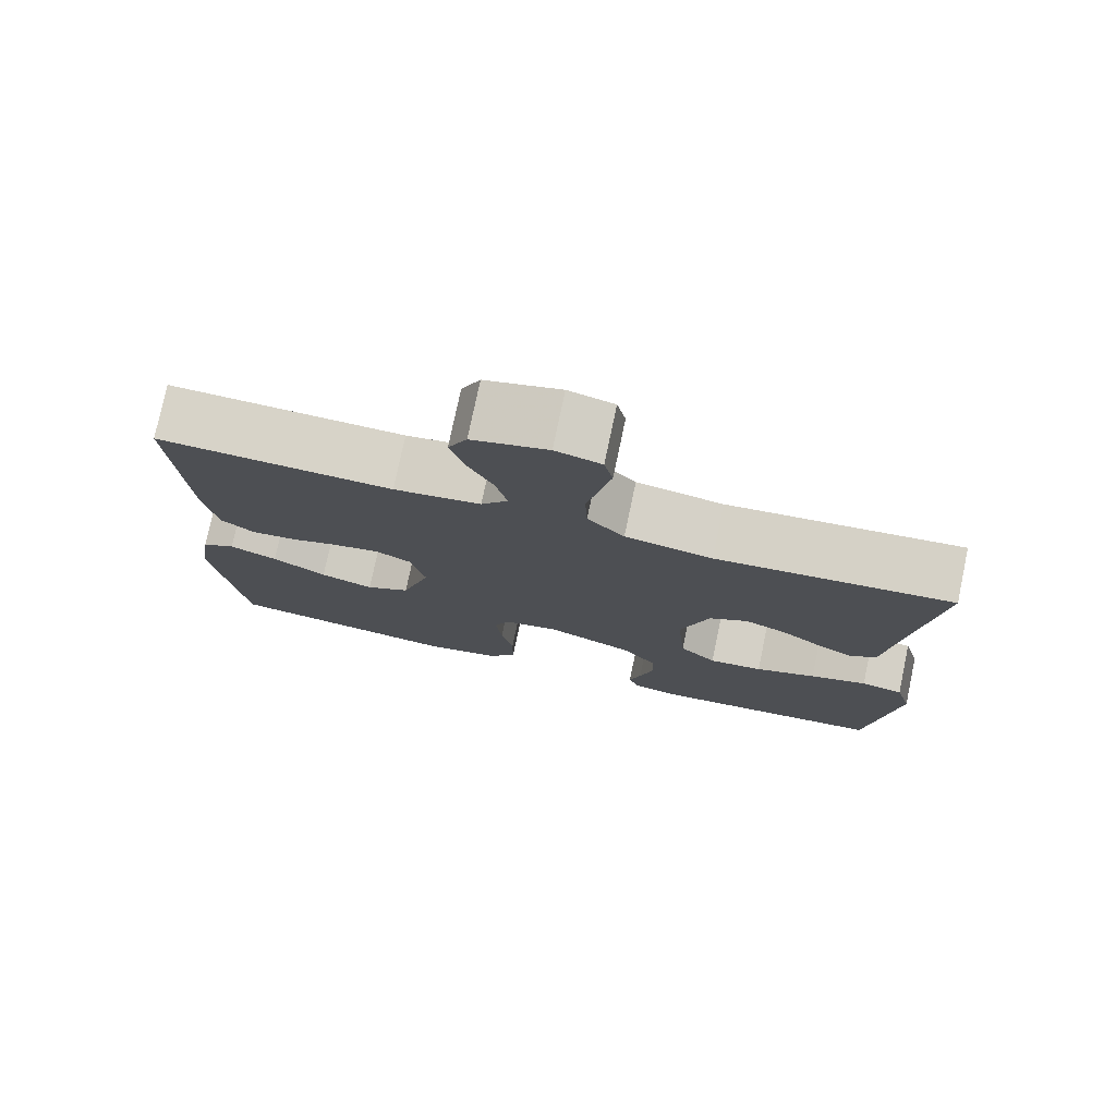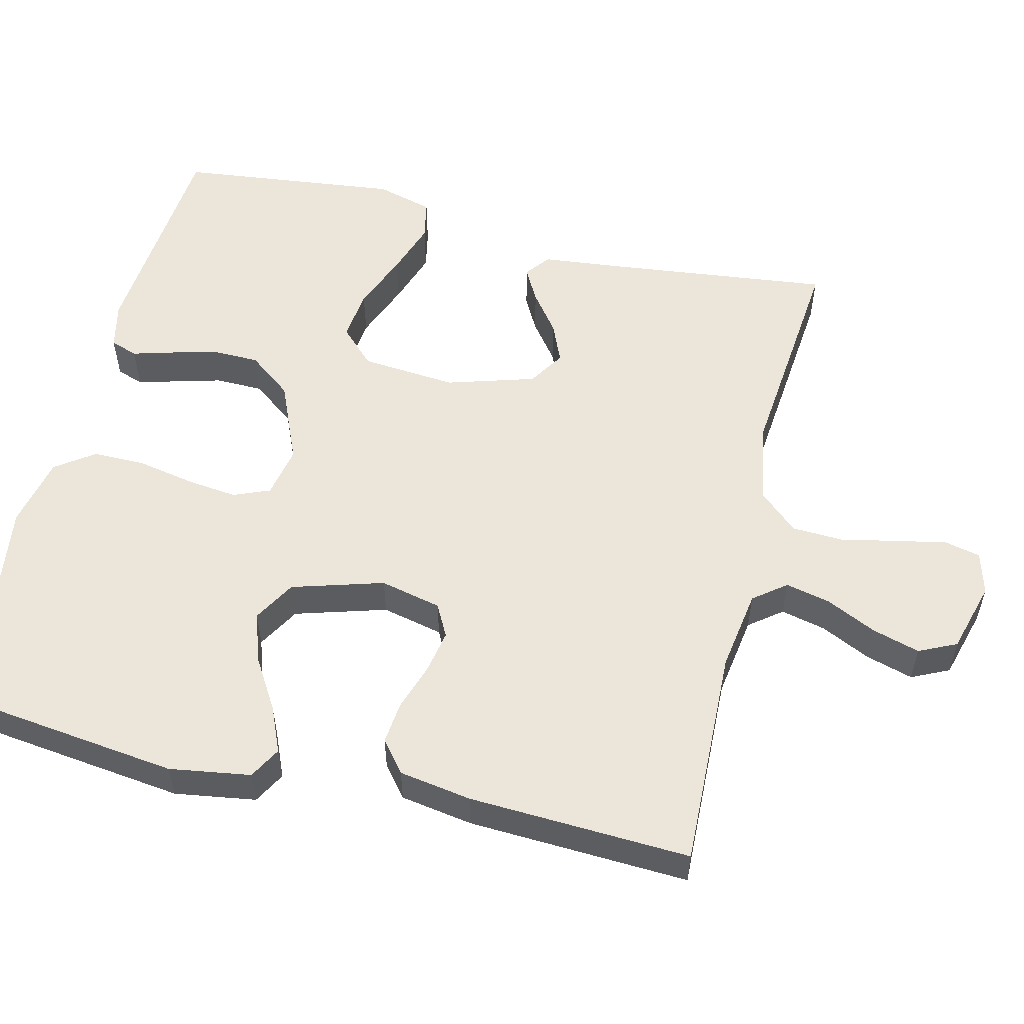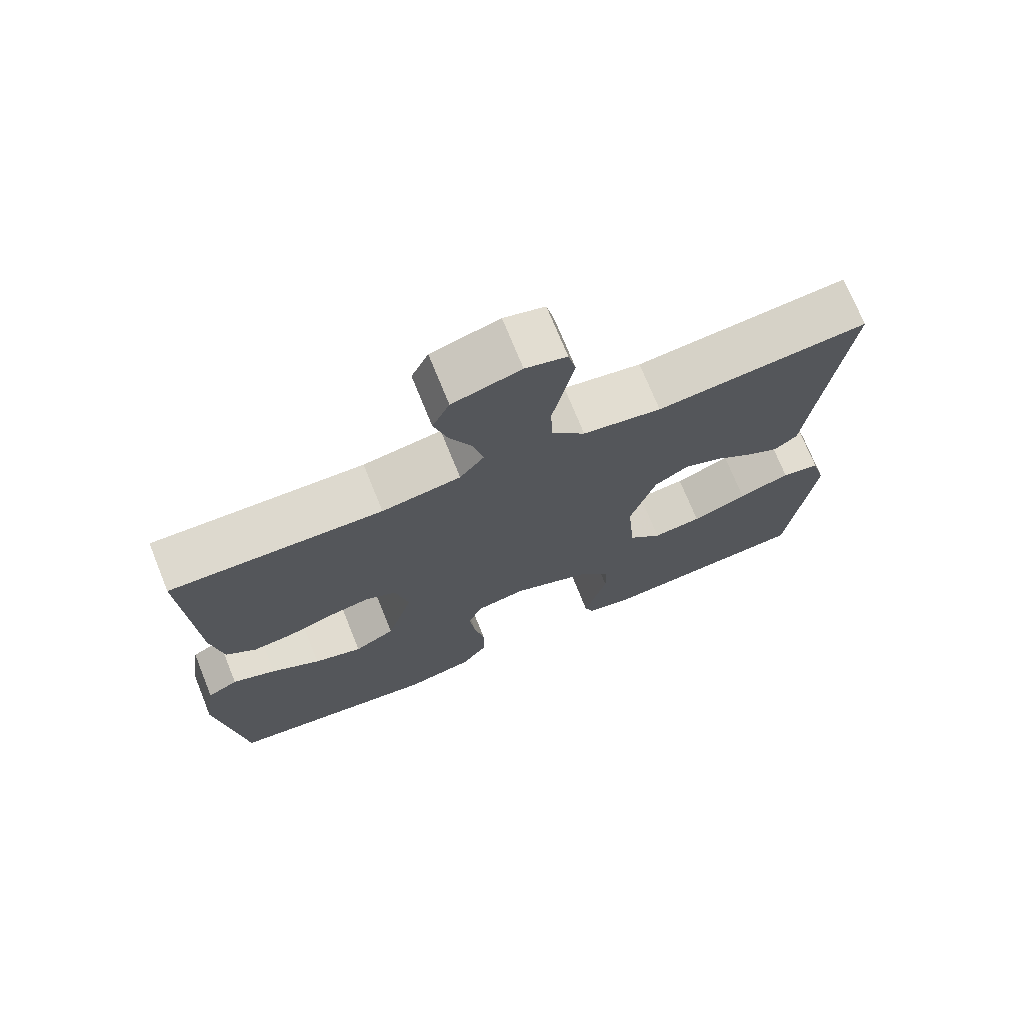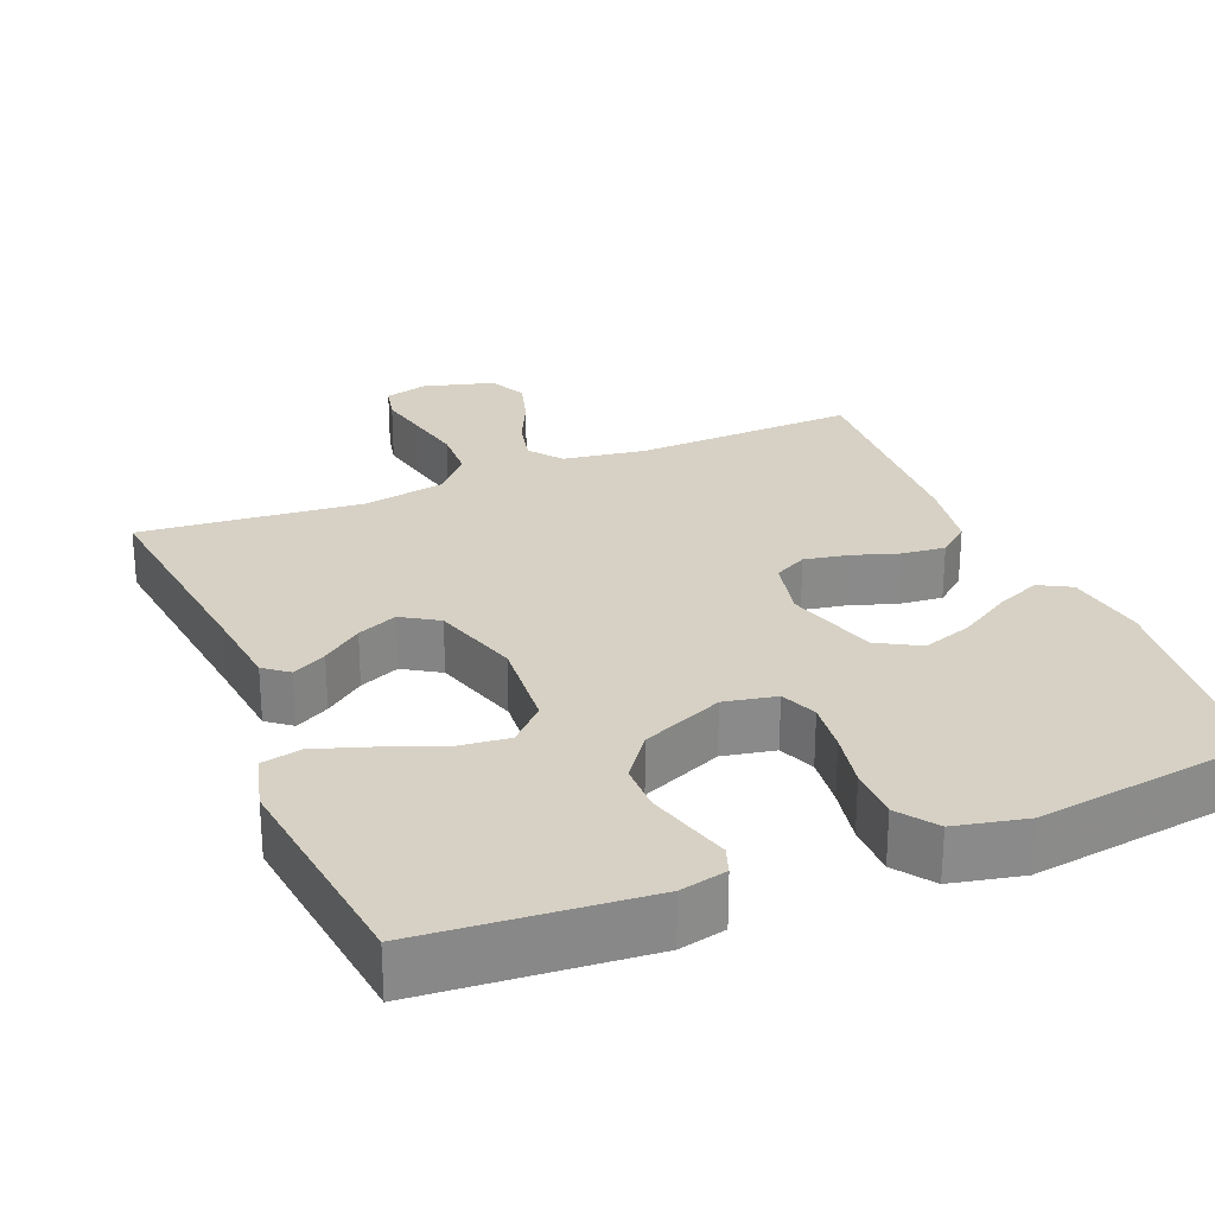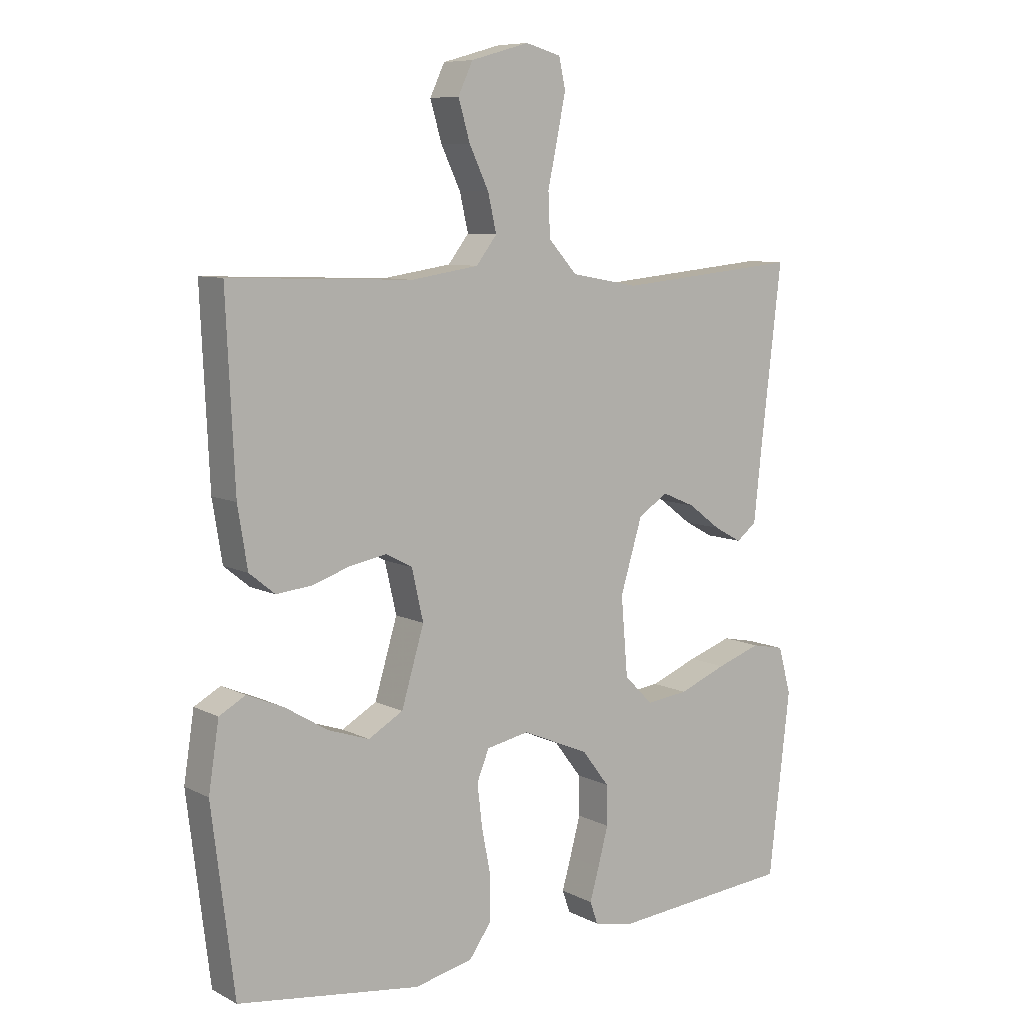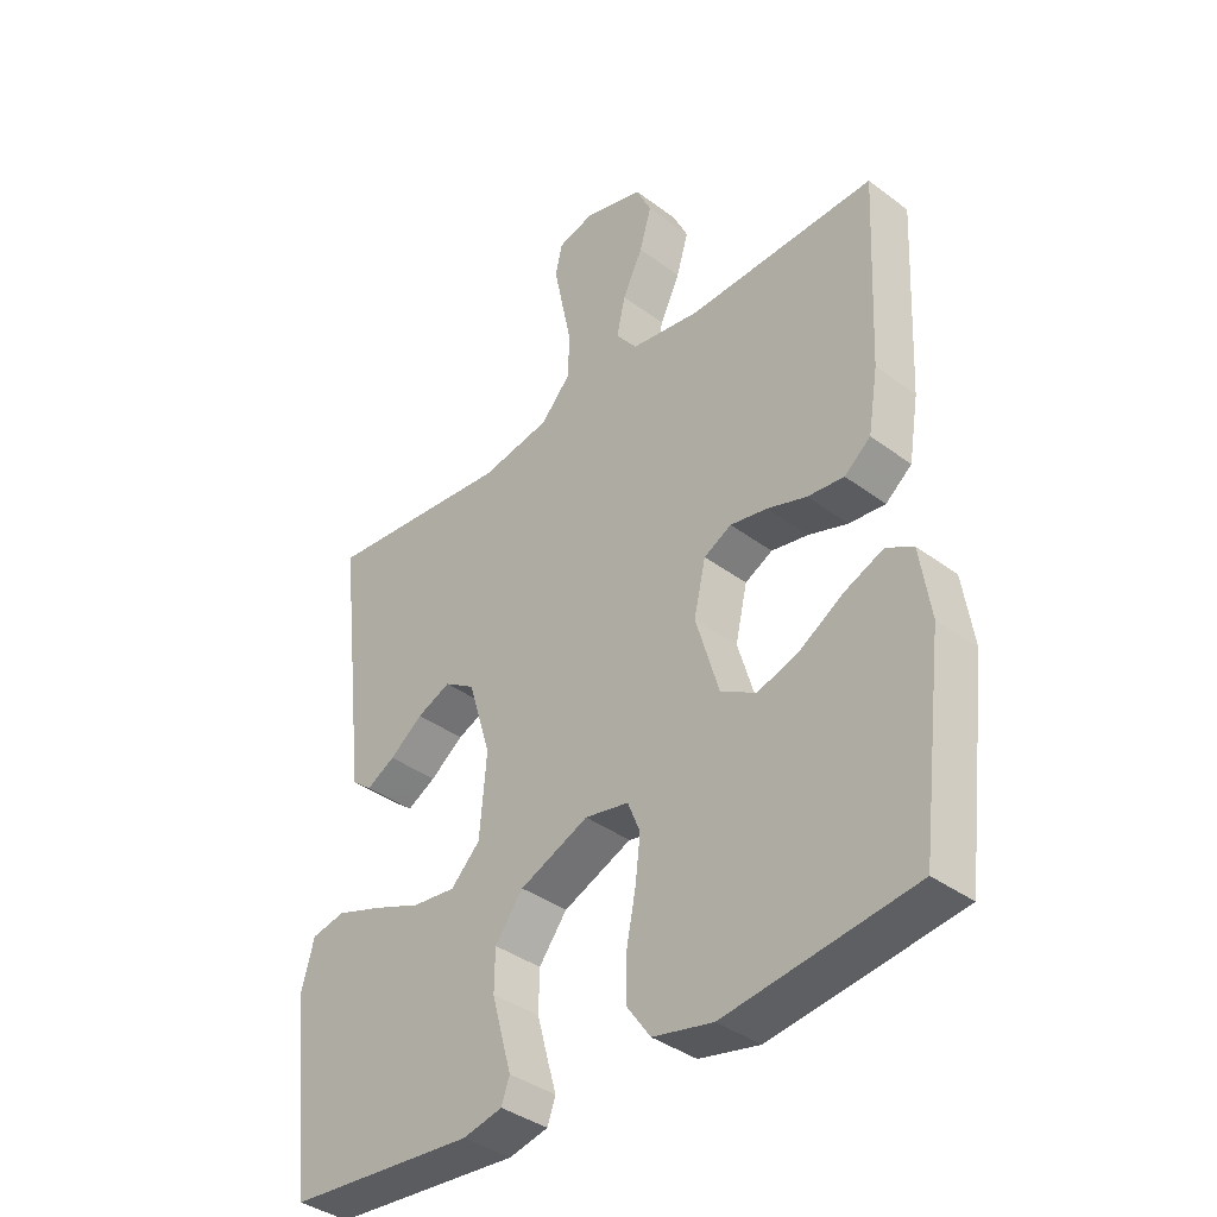
<metadata>
{"format":"obj","ext":"obj","renderer":"f3d","projection":"perspective","resolution":1024,"background":"white","views":[{"elev":77.2,"azim":11.9,"up":"+Z"},{"elev":55.1,"azim":-76.4,"up":"+Y"},{"elev":72.8,"azim":-22.0,"up":"+Z"},{"elev":26.8,"azim":157.5,"up":"+Y"},{"elev":8.3,"azim":-36.4,"up":"+Z"},{"elev":-38.2,"azim":-133.4,"up":"+Z"}]}
</metadata>
<code>
v -0.5 0.07 0.5
v -0.2 0.07 0.49
v -0.089 0.07 0.507
v -0.055 0.07 0.551
v -0.069 0.07 0.612
v -0.101 0.07 0.679
v -0.12 0.07 0.744
v -0.096 0.07 0.795
v 0 0.07 0.822
v 0.058 0.07 0.806
v 0.069 0.07 0.757
v 0.055 0.07 0.689
v 0.039 0.07 0.613
v 0.042 0.07 0.543
v 0.089 0.07 0.491
v 0.2 0.07 0.471
v 0.5 0.07 0.5
v 0.465 0.07 0.2
v 0.453 0.07 0.088
v 0.42 0.07 0.062
v 0.374 0.07 0.087
v 0.321 0.07 0.127
v 0.267 0.07 0.15
v 0.218 0.07 0.119
v 0.182 0.07 0
v 0.193 0.07 -0.129
v 0.24 0.07 -0.176
v 0.309 0.07 -0.168
v 0.387 0.07 -0.137
v 0.46 0.07 -0.112
v 0.514 0.07 -0.123
v 0.535 0.07 -0.2
v 0.5 0.07 -0.5
v 0.2 0.07 -0.526
v 0.137 0.07 -0.512
v 0.124 0.07 -0.475
v 0.139 0.07 -0.422
v 0.156 0.07 -0.359
v 0.155 0.07 -0.294
v 0.11 0.07 -0.235
v 0 0.07 -0.188
v -0.07 0.07 -0.202
v -0.09 0.07 -0.251
v -0.082 0.07 -0.32
v -0.067 0.07 -0.397
v -0.067 0.07 -0.468
v -0.104 0.07 -0.52
v -0.2 0.07 -0.541
v -0.5 0.07 -0.5
v -0.537 0.07 -0.2
v -0.52 0.07 -0.09
v -0.477 0.07 -0.066
v -0.416 0.07 -0.092
v -0.347 0.07 -0.134
v -0.279 0.07 -0.157
v -0.222 0.07 -0.124
v -0.185 0.07 0
v -0.204 0.07 0.083
v -0.248 0.07 0.106
v -0.307 0.07 0.095
v -0.37 0.07 0.074
v -0.428 0.07 0.068
v -0.47 0.07 0.102
v -0.486 0.07 0.2
v -0.5 0 0.5
v -0.2 0 0.49
v -0.089 0 0.507
v -0.055 0 0.551
v -0.069 0 0.612
v -0.101 0 0.679
v -0.12 0 0.744
v -0.096 0 0.795
v 0 0 0.822
v 0.058 0 0.806
v 0.069 0 0.757
v 0.055 0 0.689
v 0.039 0 0.613
v 0.042 0 0.543
v 0.089 0 0.491
v 0.2 0 0.471
v 0.5 0 0.5
v 0.465 0 0.2
v 0.453 0 0.088
v 0.42 0 0.062
v 0.374 0 0.087
v 0.321 0 0.127
v 0.267 0 0.15
v 0.218 0 0.119
v 0.182 0 0
v 0.193 0 -0.129
v 0.24 0 -0.176
v 0.309 0 -0.168
v 0.387 0 -0.137
v 0.46 0 -0.112
v 0.514 0 -0.123
v 0.535 0 -0.2
v 0.5 0 -0.5
v 0.2 0 -0.526
v 0.137 0 -0.512
v 0.124 0 -0.475
v 0.139 0 -0.422
v 0.156 0 -0.359
v 0.155 0 -0.294
v 0.11 0 -0.235
v 0 0 -0.188
v -0.07 0 -0.202
v -0.09 0 -0.251
v -0.082 0 -0.32
v -0.067 0 -0.397
v -0.067 0 -0.468
v -0.104 0 -0.52
v -0.2 0 -0.541
v -0.5 0 -0.5
v -0.537 0 -0.2
v -0.52 0 -0.09
v -0.477 0 -0.066
v -0.416 0 -0.092
v -0.347 0 -0.134
v -0.279 0 -0.157
v -0.222 0 -0.124
v -0.185 0 0
v -0.204 0 0.083
v -0.248 0 0.106
v -0.307 0 0.095
v -0.37 0 0.074
v -0.428 0 0.068
v -0.47 0 0.102
v -0.486 0 0.2
f 63 64 1 2
f 60 61 62 63
f 59 60 63 2
f 58 59 2 3
f 57 58 3 4
f 51 52 53 54
f 51 54 55
f 50 51 55
f 49 50 55
f 48 49 55 56
f 44 45 46 47
f 43 44 47 48
f 34 35 36 37
f 34 37 38
f 33 34 38 39
f 28 29 30 31
f 28 31 32 33
f 19 20 21 22
f 18 19 22 23
f 16 17 18 23
f 15 16 23 24
f 10 11 12 13
f 8 9 10 13
f 8 13 14
f 5 6 7 8
f 4 5 8 14
f 57 4 14 15
f 43 48 56 57
f 42 43 57 15
f 28 33 39 40
f 27 28 40
f 26 27 40 41
f 25 26 41 42
f 15 24 25 42
f 66 65 128 127
f 127 126 125 124
f 66 127 124 123
f 67 66 123 122
f 68 67 122 121
f 118 117 116 115
f 119 118 115
f 119 115 114
f 119 114 113
f 120 119 113 112
f 111 110 109 108
f 112 111 108 107
f 101 100 99 98
f 102 101 98
f 103 102 98 97
f 95 94 93 92
f 97 96 95 92
f 86 85 84 83
f 87 86 83 82
f 87 82 81 80
f 88 87 80 79
f 77 76 75 74
f 77 74 73 72
f 78 77 72
f 72 71 70 69
f 78 72 69 68
f 79 78 68 121
f 121 120 112 107
f 79 121 107 106
f 104 103 97 92
f 104 92 91
f 105 104 91 90
f 106 105 90 89
f 106 89 88 79
f 1 65 66 2
f 2 66 67 3
f 3 67 68 4
f 4 68 69 5
f 5 69 70 6
f 6 70 71 7
f 7 71 72 8
f 8 72 73 9
f 9 73 74 10
f 10 74 75 11
f 11 75 76 12
f 12 76 77 13
f 13 77 78 14
f 14 78 79 15
f 15 79 80 16
f 16 80 81 17
f 17 81 82 18
f 18 82 83 19
f 19 83 84 20
f 20 84 85 21
f 21 85 86 22
f 22 86 87 23
f 23 87 88 24
f 24 88 89 25
f 25 89 90 26
f 26 90 91 27
f 27 91 92 28
f 28 92 93 29
f 29 93 94 30
f 30 94 95 31
f 31 95 96 32
f 32 96 97 33
f 33 97 98 34
f 34 98 99 35
f 35 99 100 36
f 36 100 101 37
f 37 101 102 38
f 38 102 103 39
f 39 103 104 40
f 40 104 105 41
f 41 105 106 42
f 42 106 107 43
f 43 107 108 44
f 44 108 109 45
f 45 109 110 46
f 46 110 111 47
f 47 111 112 48
f 48 112 113 49
f 49 113 114 50
f 50 114 115 51
f 51 115 116 52
f 52 116 117 53
f 53 117 118 54
f 54 118 119 55
f 55 119 120 56
f 56 120 121 57
f 57 121 122 58
f 58 122 123 59
f 59 123 124 60
f 60 124 125 61
f 61 125 126 62
f 62 126 127 63
f 63 127 128 64
f 64 128 65 1

</code>
